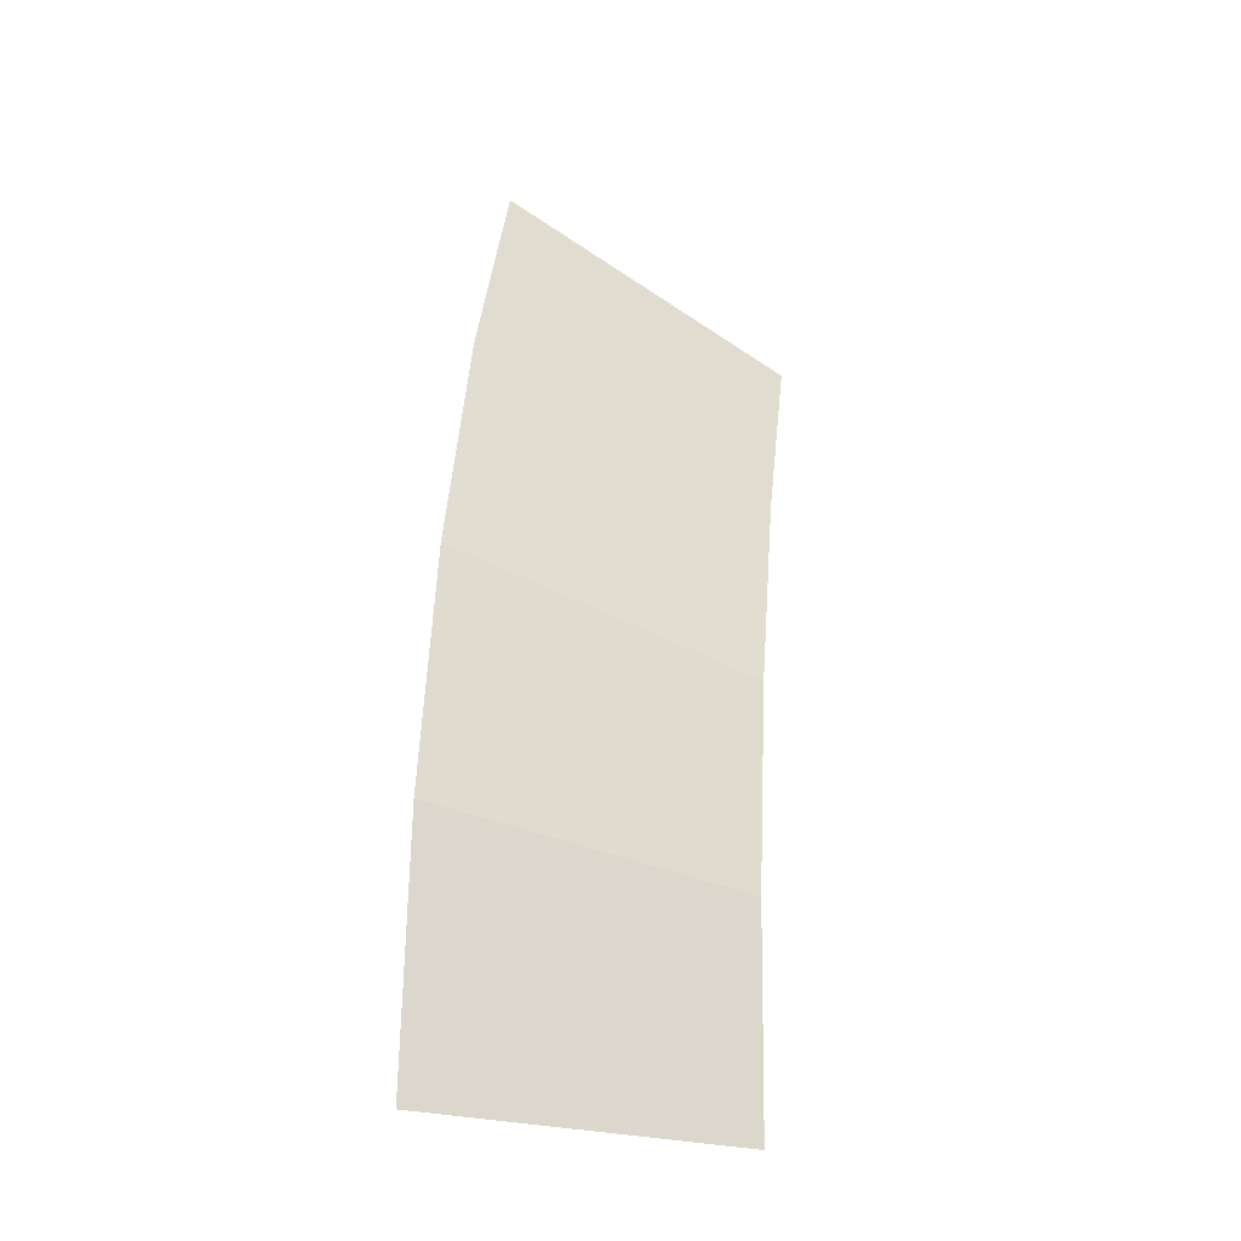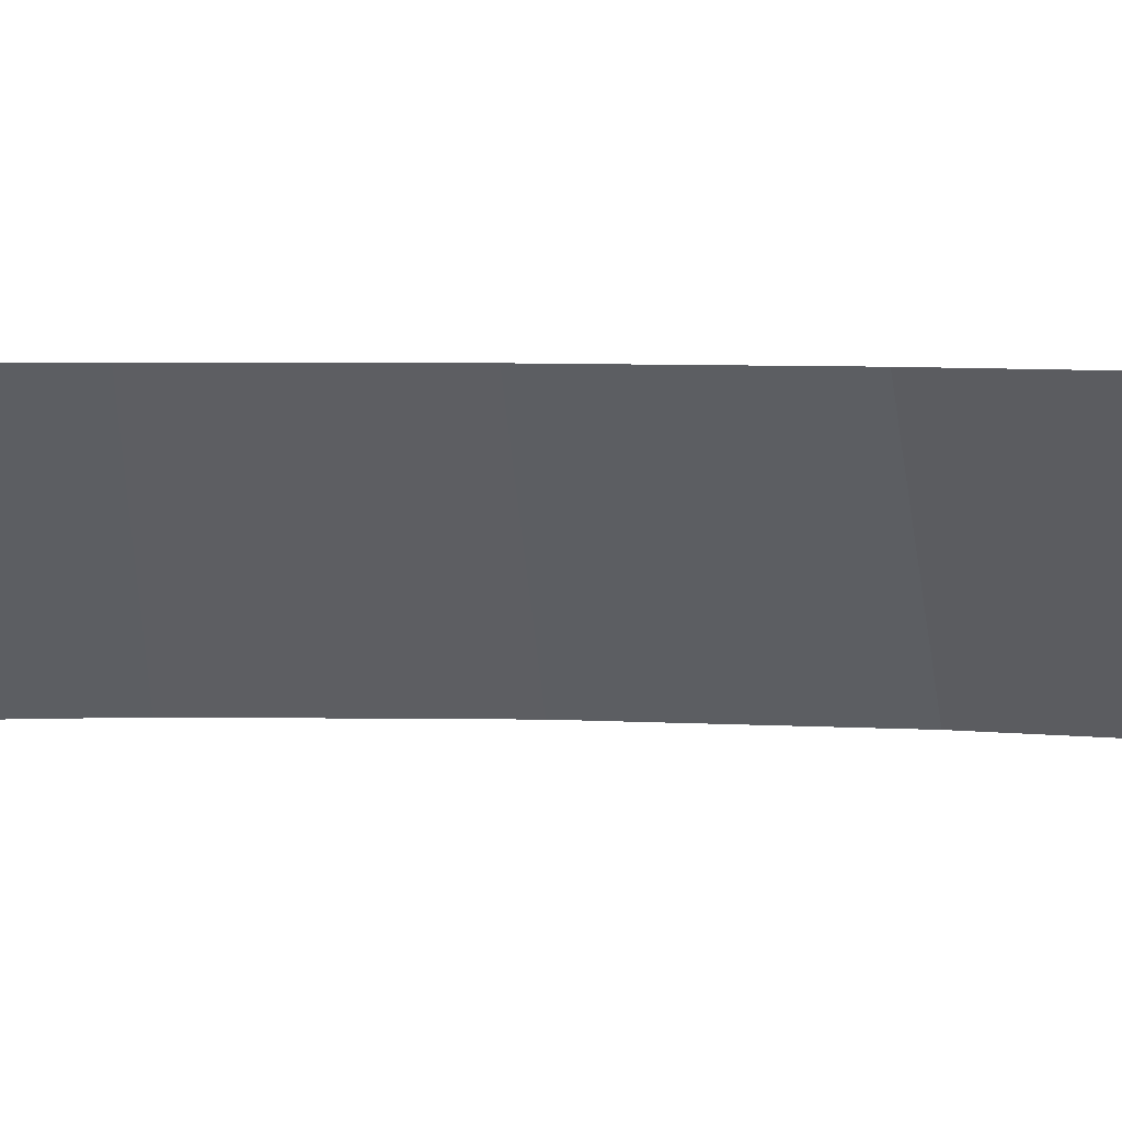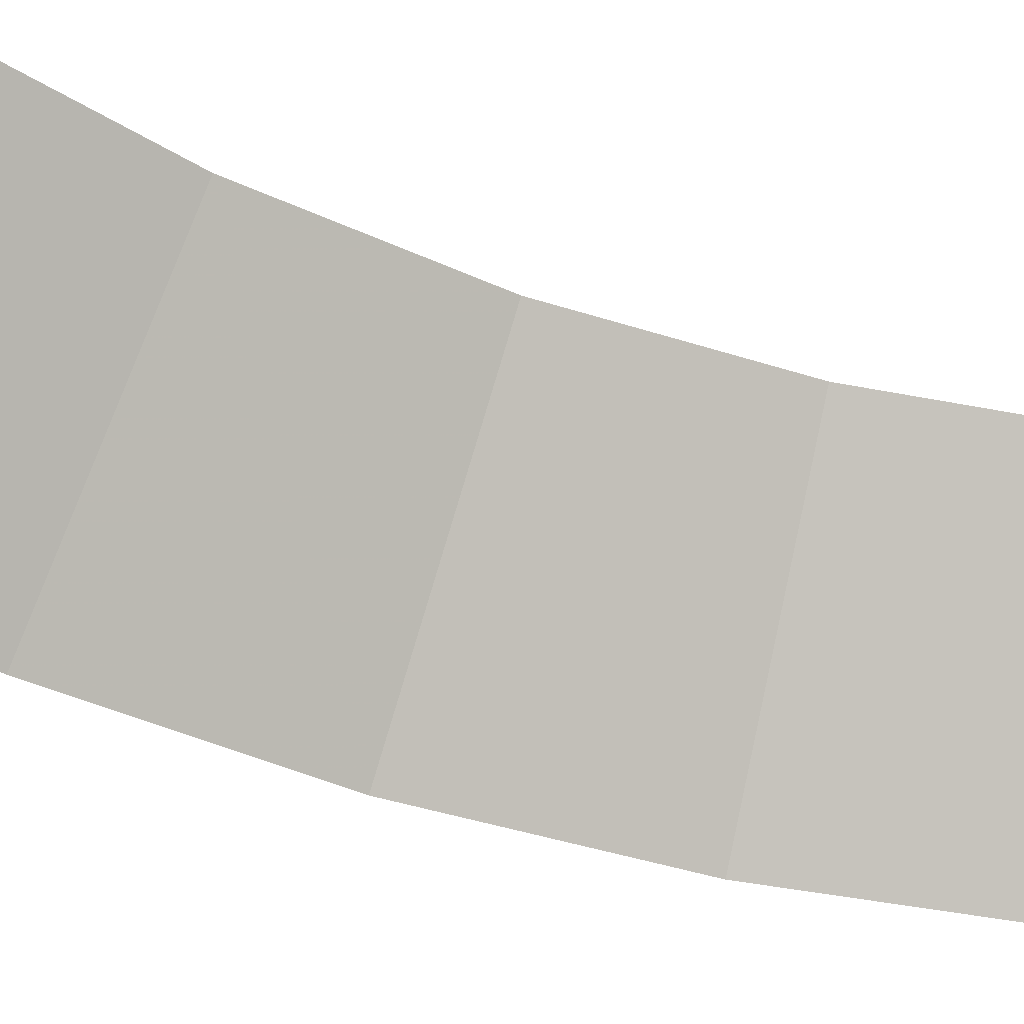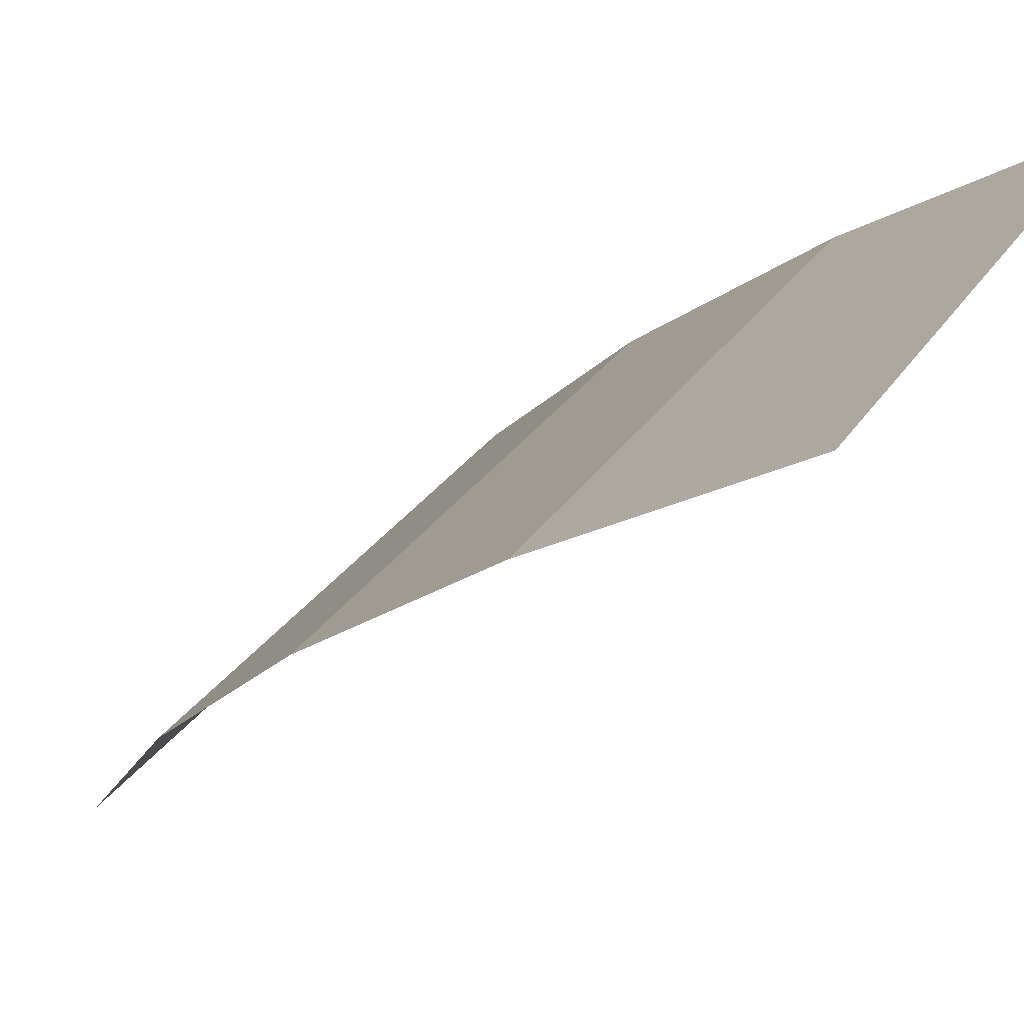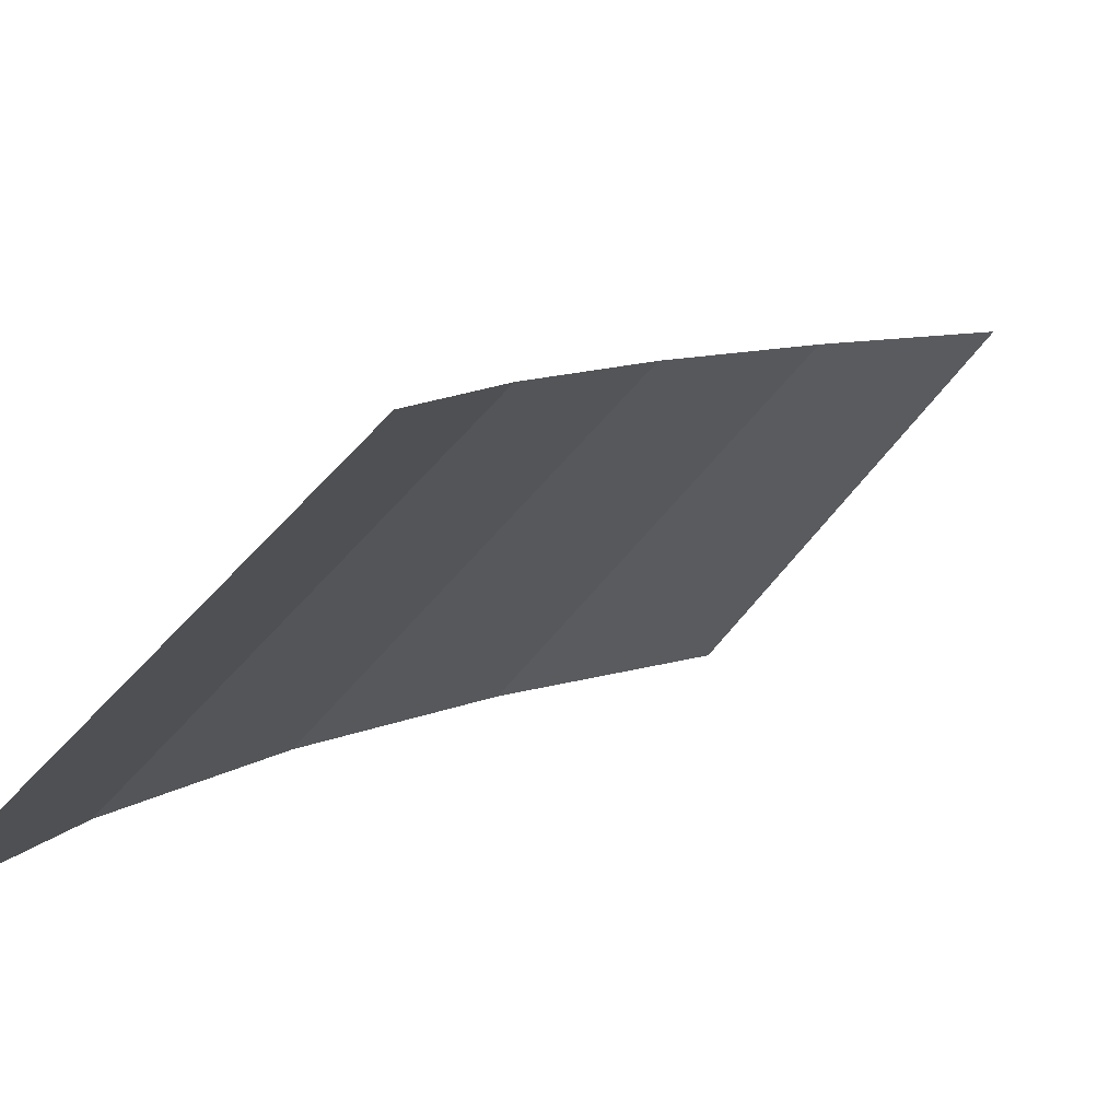
<metadata>
{"format":"obj","ext":"obj","renderer":"f3d","projection":"perspective","resolution":1024,"background":"white","views":[{"elev":-22.4,"azim":102.9,"up":"+Z"},{"elev":6.3,"azim":-99.1,"up":"+Y"},{"elev":-44.2,"azim":-129.3,"up":"+Y"},{"elev":-16.5,"azim":137.1,"up":"+Y"},{"elev":6.2,"azim":-170.1,"up":"+Y"}]}
</metadata>
<code>
v 0.35 0.05 0
v 0.347 0.05 0.04568
v 0.3966 0 0.0522
v 0.4 0 0
v 0.347 0.05 0.04568
v 0.3381 0.05 0.09058
v 0.3864 0 0.1035
v 0.3966 0 0.0522
v 0.3381 0.05 0.09058
v 0.3234 0.05 0.1339
v 0.3696 0 0.1531
v 0.3864 0 0.1035
v 0.3234 0.05 0.1339
v 0.3031 0.05 0.175
v 0.3464 0 0.2
v 0.3696 0 0.1531
g mesh1547
f 1 2 3
f 3 4 1
f 5 6 7
f 7 8 5
f 9 10 11
f 11 12 9
f 13 14 15
f 15 16 13

</code>
